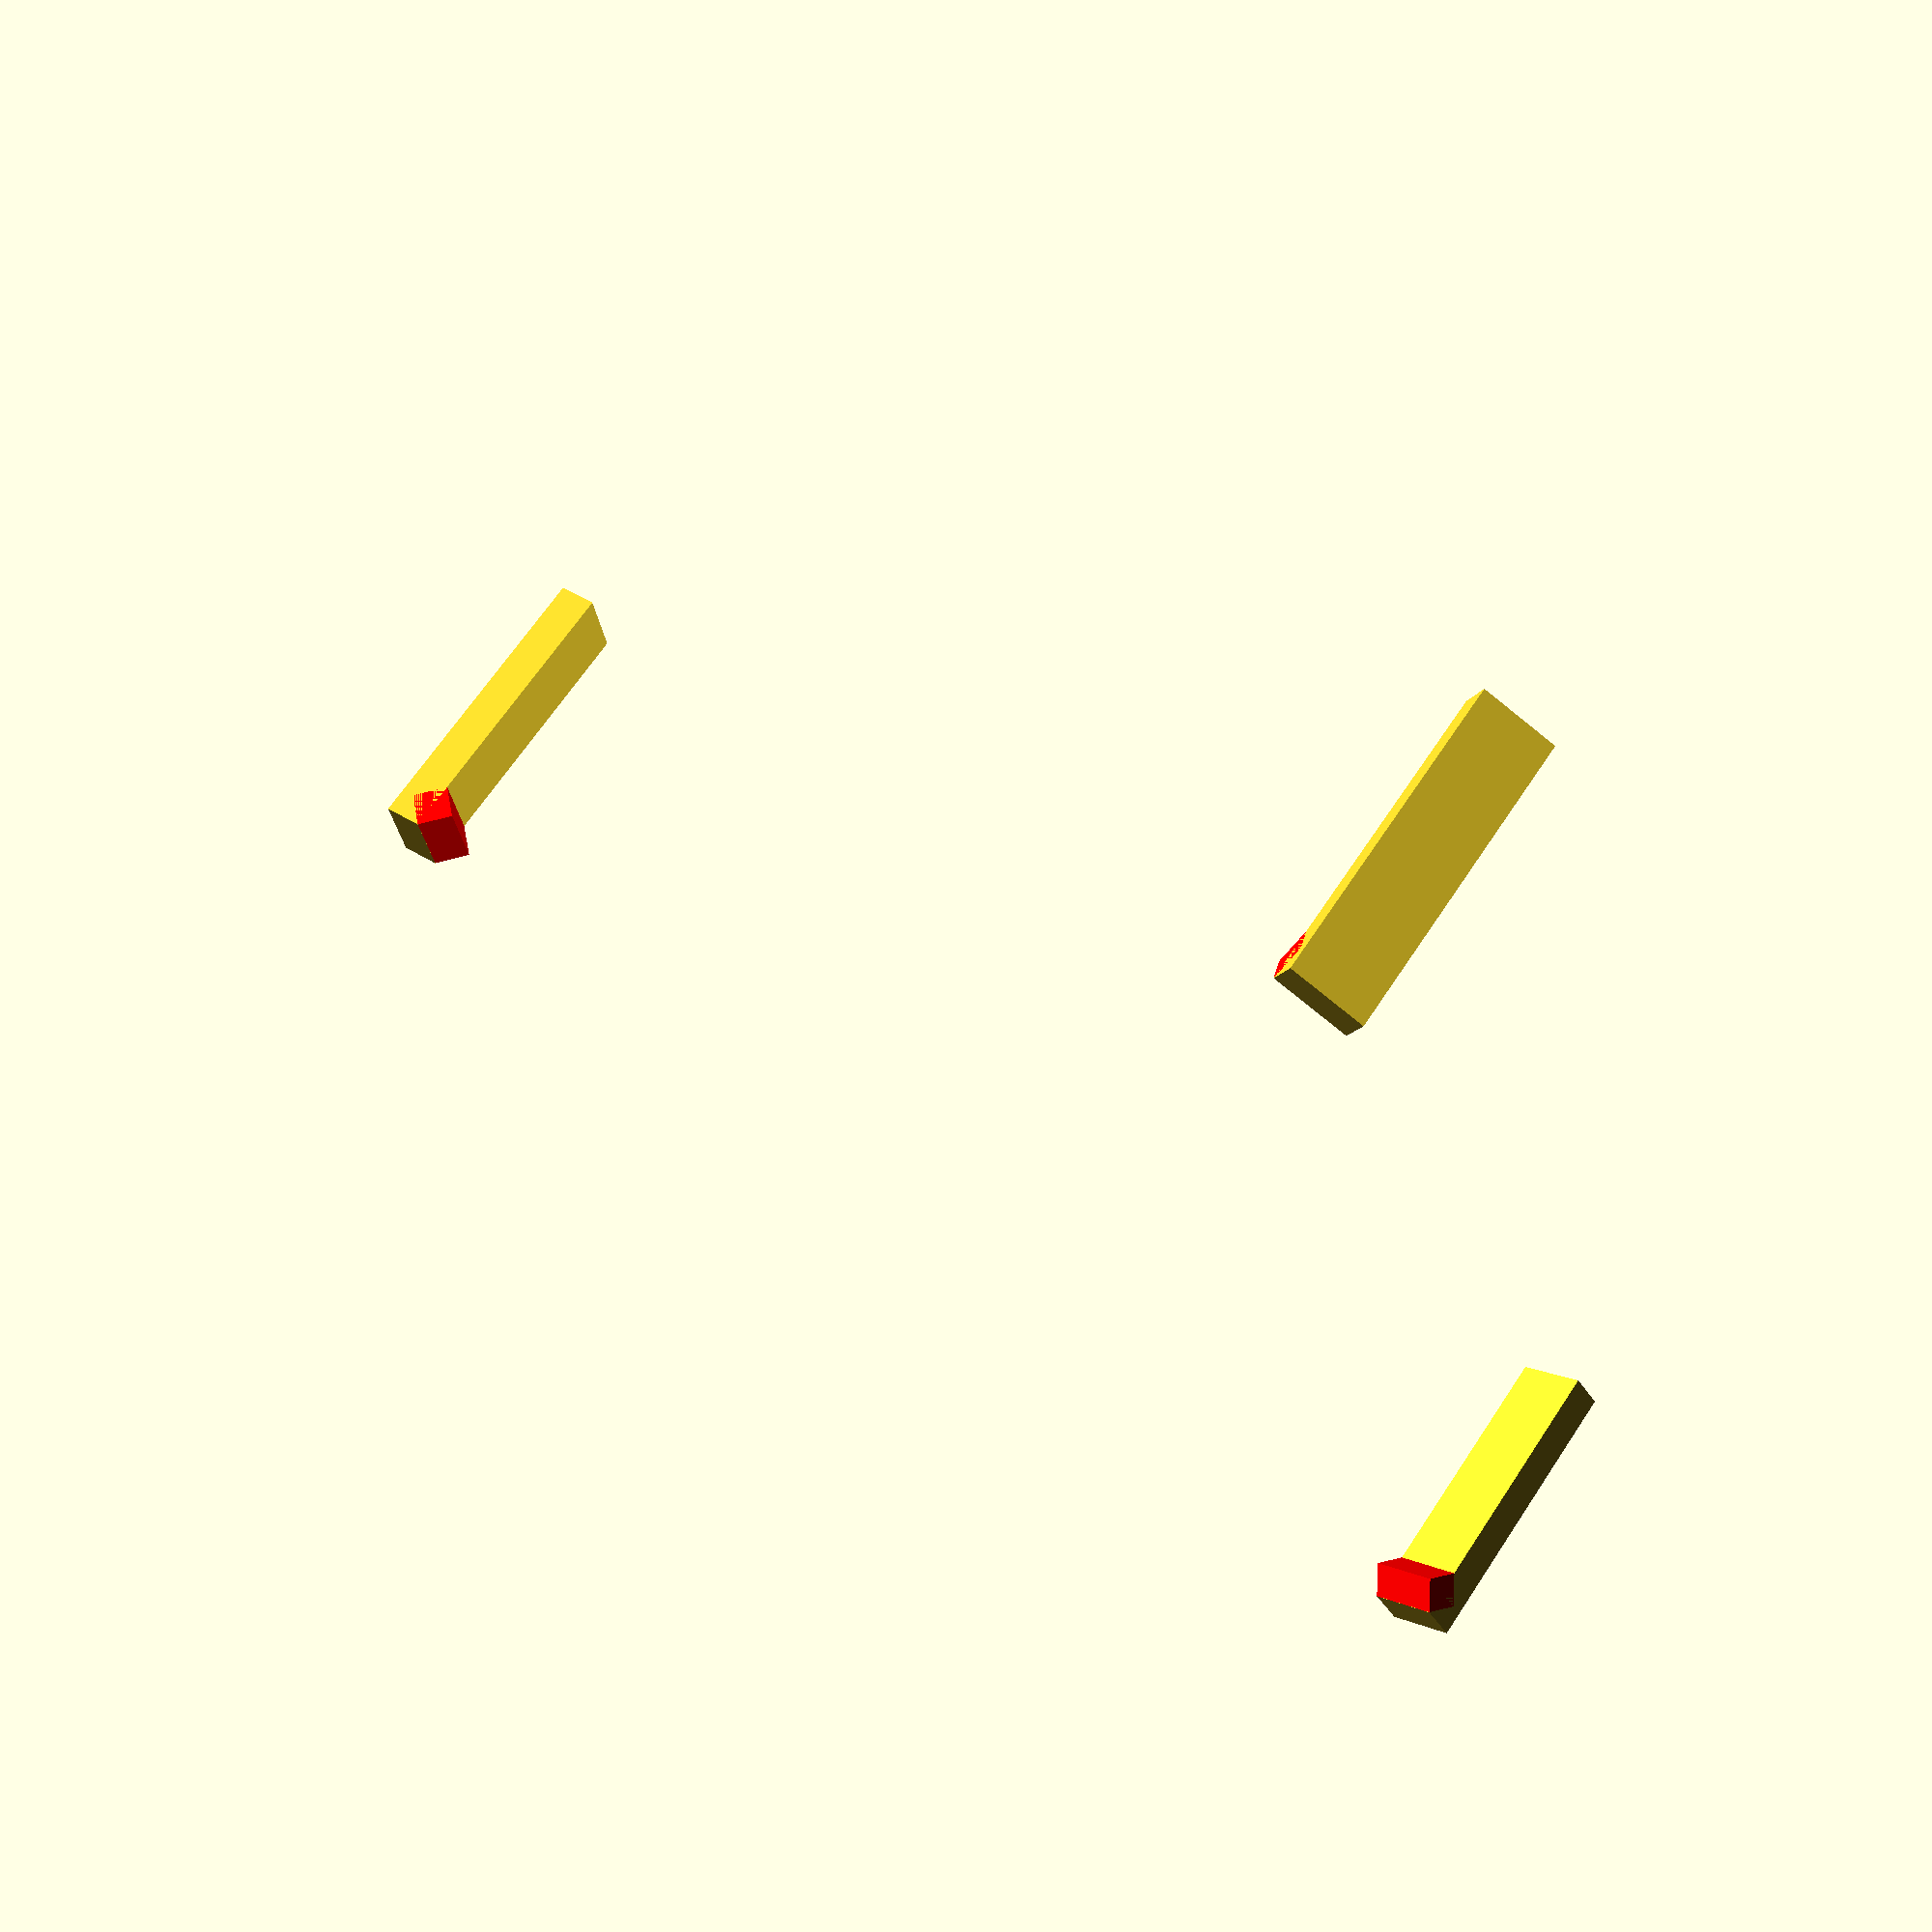
<openscad>
// CSG.scad - Basic example of CSG usage

cw=3;  // clamp width
rim=2;
wr=29.5;    // wheel radius
wro1=wr+rim+1;
wh=1.5; // wheel height
hubheight=0.5; // in addition to wh
chs=1.4;  // clamp holder size
ch=8+hubheight+chs*1.4+wh;  // clamp height
cpitch=1.00; // diametral pitch
numteeth=round((wro1)*2*cpitch);
wro=numteeth/(2*cpitch);
numclamps=3;
cthr=2; // clamp-to-hole ratio
geartolerance=0.2;
font = "Liberation Sans";
debug=false;
final=false;


// Global resolution
$fa = 5;    // Don't generate larger angles than 5 degrees
$fs = 0.1;  // Don't generate smaller facets than 0.1 mm
//$fn = 100;

use <MCAD/involute_gears.scad>

union() {
    wheelObject();
    clamps();
}

module wheelObject() {
    color("Lime")
    difference() {
        union() {
            biggear();
        }
        if(final) {
            rotate([0,0,360/numclamps/2/cthr])
             translate([wr*0.61,0,wh-0.3])
              linear_extrude(height = 0.6)
               text("legoproxxon", size = 2.5, font = font, halign = "center", valign = "center", $fn = 16);
            rotate([0,180,360/numclamps/2/cthr])
             translate([wr*0.63,0,-0.3])
              linear_extrude(height = 0.6)
               text("LEGOPROXXON", size = 2.1, font = font, halign = "center", valign = "center", $fn = 16);
        }
    }
}

module biggear() {
    gear (
        number_of_teeth=numteeth,
        diametral_pitch=cpitch,
        pressure_angle=20,
        clearance=geartolerance,
        backlash=geartolerance,
        gear_thickness=wh,
        rim_thickness=wh+1,
        rim_width=rim,
        hub_thickness=wh+hubheight,
        hub_diameter=28,
        bore_diameter=12,
        circles=round(numclamps*cthr),
        twist=0,
        involute_facets=0,
        flat=false);
}

module clamps()
{
    for (alpha = [1:numclamps]) {
        rotate((0.5/cthr+alpha)*360/numclamps)
            translate([wr+0.3, 0, ch/2]) {
                clamp();
            }
    }
}
module clamp()
{
    union() {
        cube([cw/2,cw,ch], center=true);
        translate([-cw/4,0, ch/2-chs*0.71]) {
            color("Red")
            rotate([0,45,0])
              cube([chs, cw, chs], center=true);
        }
    }
}

// Written 2015 by Bernhard M. Wiedemann <bernhard+scad lsmod de>

</openscad>
<views>
elev=114.6 azim=260.6 roll=146.6 proj=p view=wireframe
</views>
